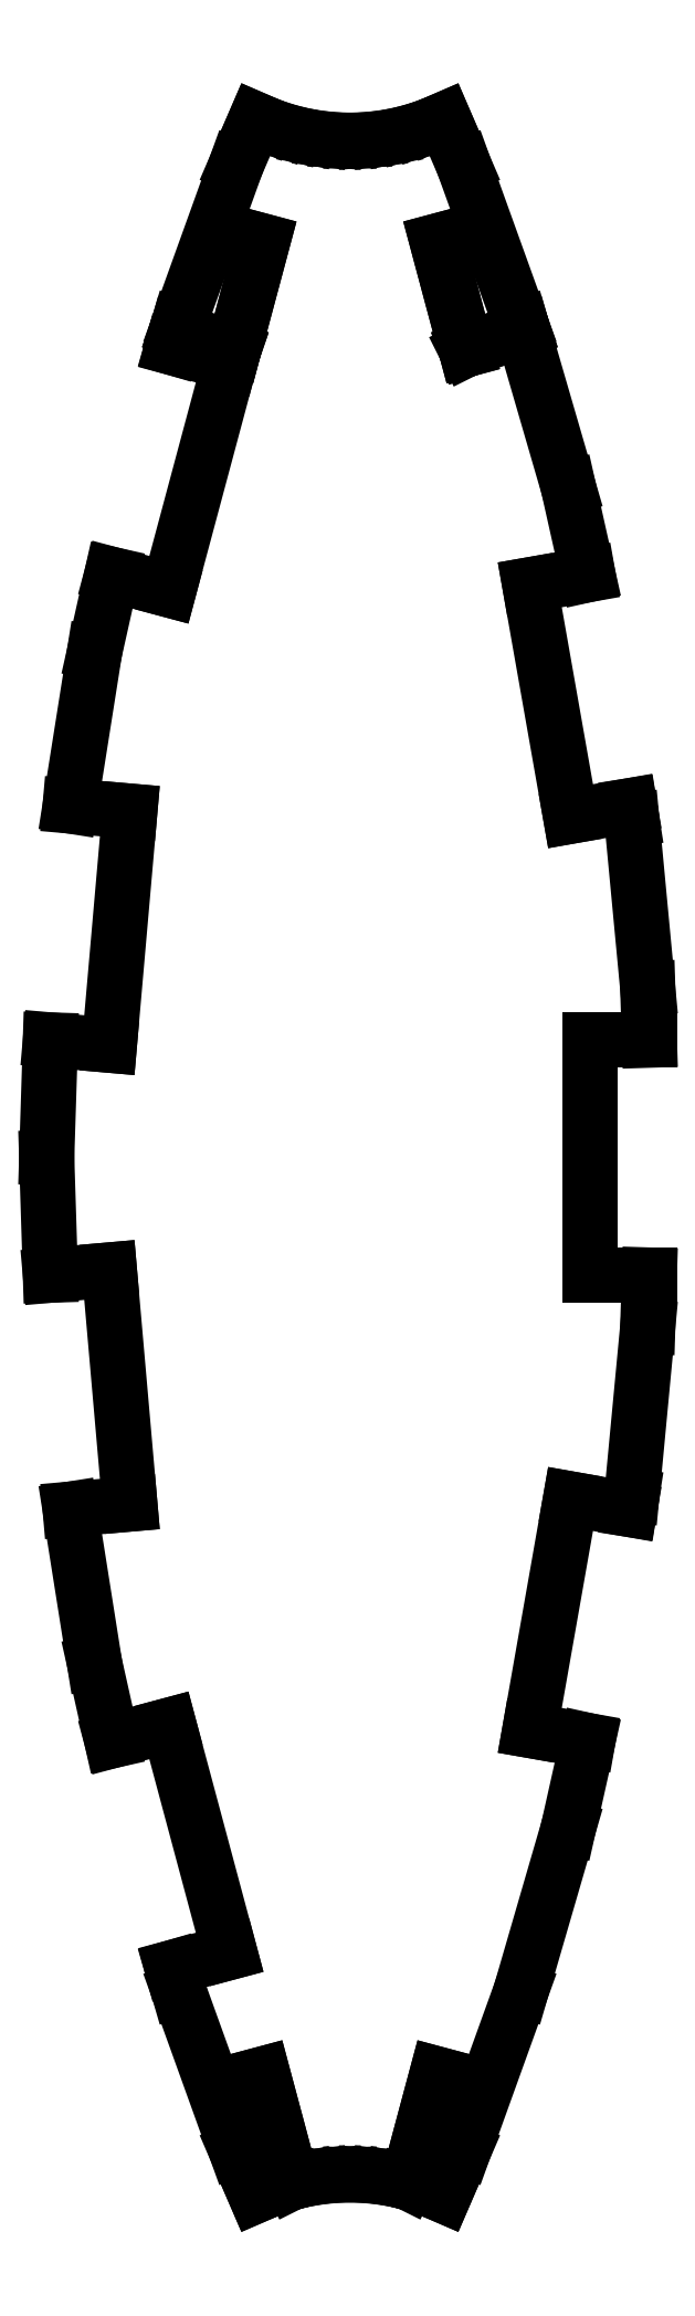
<metadata>
{"format":"dxf","ext":"dxf","renderer":"ezdxf+matplotlib","layout":"modelspace","background":"white","min_lineweight":24,"dpi":150}
</metadata>
<code>
0
SECTION
2
ENTITIES
0
LINE
8
0
10
-13.5
11
-13.34
20
0
21
5.236
0
LINE
8
0
10
-13.34
11
-10.71
20
5.236
21
5.006
0
LINE
8
0
10
-10.71
11
-9.798
20
5.006
21
15.43
0
LINE
8
0
10
-9.798
11
-12.46
20
15.43
21
15.66
0
LINE
8
0
10
-12.46
11
-11.37
20
15.66
21
22.49
0
LINE
8
0
10
-11.37
11
-10.6
20
22.49
21
25.96
0
LINE
8
0
10
-10.6
11
-8.06
20
25.96
21
25.28
0
LINE
8
0
10
-8.06
11
-5.353
20
25.28
21
35.38
0
LINE
8
0
10
-5.353
11
-7.92
20
35.38
21
36.07
0
LINE
8
0
10
-7.92
11
-7.696
20
36.07
21
36.84
0
LINE
8
0
10
-7.696
11
-5.177
20
36.84
21
35.98
0
LINE
8
0
10
-5.177
11
-5.175
20
35.98
21
35.98
0
LINE
8
0
10
-5.175
11
-3.881
20
35.98
21
40.81
0
LINE
8
0
10
-3.881
11
-3.883
20
40.81
21
40.81
0
LINE
8
0
10
-3.883
11
-5.176
20
40.81
21
35.98
0
LINE
8
0
10
-5.176
11
-7.695
20
35.98
21
36.85
0
LINE
8
0
10
-7.695
11
-7.627
20
36.85
21
37.08
0
LINE
8
0
10
-7.627
11
-5.073
20
37.08
21
44.17
0
LINE
8
0
10
-5.073
11
-4.189
20
44.17
21
46.22
0
LINE
8
0
10
-4.189
11
-3.681
20
46.22
21
46
0
LINE
8
0
10
-3.681
11
-3.09
20
46
21
45.79
0
LINE
8
0
10
-3.09
11
-2.487
20
45.79
21
45.61
0
LINE
8
0
10
-2.487
11
-1.874
20
45.61
21
45.47
0
LINE
8
0
10
-1.874
11
-1.253
20
45.47
21
45.38
0
LINE
8
0
10
-1.253
11
-0.628
20
45.38
21
45.32
0
LINE
8
0
10
-0.628
11
0
20
45.32
21
45.3
0
LINE
8
0
10
0
11
0.628
20
45.3
21
45.32
0
LINE
8
0
10
0.628
11
1.253
20
45.32
21
45.38
0
LINE
8
0
10
1.253
11
1.874
20
45.38
21
45.47
0
LINE
8
0
10
1.874
11
2.487
20
45.47
21
45.61
0
LINE
8
0
10
2.487
11
3.09
20
45.61
21
45.79
0
LINE
8
0
10
3.09
11
3.681
20
45.79
21
46
0
LINE
8
0
10
3.681
11
4.189
20
46
21
46.22
0
LINE
8
0
10
4.189
11
5.073
20
46.22
21
44.17
0
LINE
8
0
10
5.073
11
7.627
20
44.17
21
37.08
0
LINE
8
0
10
7.627
11
7.695
20
37.08
21
36.85
0
LINE
8
0
10
7.695
11
5.176
20
36.85
21
35.98
0
LINE
8
0
10
5.176
11
3.883
20
35.98
21
40.81
0
LINE
8
0
10
3.883
11
3.881
20
40.81
21
40.81
0
LINE
8
0
10
3.881
11
5.175
20
40.81
21
35.98
0
LINE
8
0
10
5.175
11
5.177
20
35.98
21
35.98
0
LINE
8
0
10
5.177
11
7.696
20
35.98
21
36.84
0
LINE
8
0
10
7.696
11
9.73
20
36.84
21
29.84
0
LINE
8
0
10
9.73
11
10.6
20
29.84
21
25.96
0
LINE
8
0
10
10.6
11
8.011
20
25.96
21
25.5
0
LINE
8
0
10
8.011
11
9.828
20
25.5
21
15.2
0
LINE
8
0
10
9.828
11
12.46
20
15.2
21
15.66
0
LINE
8
0
10
12.46
11
12.55
20
15.66
21
15.04
0
LINE
8
0
10
12.55
11
13.26
20
15.04
21
7.535
0
LINE
8
0
10
13.26
11
13.34
20
7.535
21
5.229
0
LINE
8
0
10
13.34
11
10.7
20
5.229
21
5.229
0
LINE
8
0
10
10.7
11
10.7
20
5.229
21
-5.23
0
LINE
8
0
10
10.7
11
13.34
20
-5.23
21
-5.23
0
LINE
8
0
10
13.34
11
13.26
20
-5.23
21
-7.535
0
LINE
8
0
10
13.26
11
12.55
20
-7.535
21
-15.04
0
LINE
8
0
10
12.55
11
12.46
20
-15.04
21
-15.66
0
LINE
8
0
10
12.46
11
9.827
20
-15.66
21
-15.2
0
LINE
8
0
10
9.827
11
8.011
20
-15.2
21
-25.5
0
LINE
8
0
10
8.011
11
10.6
20
-25.5
21
-25.96
0
LINE
8
0
10
10.6
11
9.73
20
-25.96
21
-29.84
0
LINE
8
0
10
9.73
11
7.627
20
-29.84
21
-37.08
0
LINE
8
0
10
7.627
11
5.073
20
-37.08
21
-44.17
0
LINE
8
0
10
5.073
11
4.189
20
-44.17
21
-46.22
0
LINE
8
0
10
4.189
11
3.681
20
-46.22
21
-46
0
LINE
8
0
10
3.681
11
3.09
20
-46
21
-45.79
0
LINE
8
0
10
3.09
11
2.487
20
-45.79
21
-45.61
0
LINE
8
0
10
2.487
11
1.874
20
-45.61
21
-45.47
0
LINE
8
0
10
1.874
11
1.253
20
-45.47
21
-45.38
0
LINE
8
0
10
1.253
11
0.628
20
-45.38
21
-45.32
0
LINE
8
0
10
0.628
11
0
20
-45.32
21
-45.3
0
LINE
8
0
10
0
11
-0.628
20
-45.3
21
-45.32
0
LINE
8
0
10
-0.628
11
-1.253
20
-45.32
21
-45.38
0
LINE
8
0
10
-1.253
11
-1.874
20
-45.38
21
-45.47
0
LINE
8
0
10
-1.874
11
-2.487
20
-45.47
21
-45.61
0
LINE
8
0
10
-2.487
11
-3.09
20
-45.61
21
-45.79
0
LINE
8
0
10
-3.09
11
-3.681
20
-45.79
21
-46
0
LINE
8
0
10
-3.681
11
-4.189
20
-46
21
-46.22
0
LINE
8
0
10
-4.189
11
-5.073
20
-46.22
21
-44.17
0
LINE
8
0
10
-5.073
11
-7.627
20
-44.17
21
-37.08
0
LINE
8
0
10
-7.627
11
-7.92
20
-37.08
21
-36.07
0
LINE
8
0
10
-7.92
11
-5.353
20
-36.07
21
-35.38
0
LINE
8
0
10
-5.353
11
-8.06
20
-35.38
21
-25.28
0
LINE
8
0
10
-8.06
11
-10.6
20
-25.28
21
-25.96
0
LINE
8
0
10
-10.6
11
-11.37
20
-25.96
21
-22.49
0
LINE
8
0
10
-11.37
11
-12.46
20
-22.49
21
-15.66
0
LINE
8
0
10
-12.46
11
-9.798
20
-15.66
21
-15.42
0
LINE
8
0
10
-9.798
11
-10.71
20
-15.42
21
-5.005
0
LINE
8
0
10
-10.71
11
-13.34
20
-5.005
21
-5.235
0
LINE
8
0
10
-13.34
11
-13.5
20
-5.235
21
0
0
LINE
8
0
10
-3.883
11
-3.881
20
-40.81
21
-40.81
0
LINE
8
0
10
-3.881
11
-2.587
20
-40.81
21
-45.64
0
LINE
8
0
10
-2.587
11
-2.589
20
-45.64
21
-45.64
0
LINE
8
0
10
-2.589
11
-3.883
20
-45.64
21
-40.81
0
LINE
8
0
10
2.587
11
3.881
20
-45.64
21
-40.81
0
LINE
8
0
10
3.881
11
3.883
20
-40.81
21
-40.81
0
LINE
8
0
10
3.883
11
2.589
20
-40.81
21
-45.64
0
LINE
8
0
10
2.589
11
2.587
20
-45.64
21
-45.64
0
ENDSEC
0
EOF

</code>
